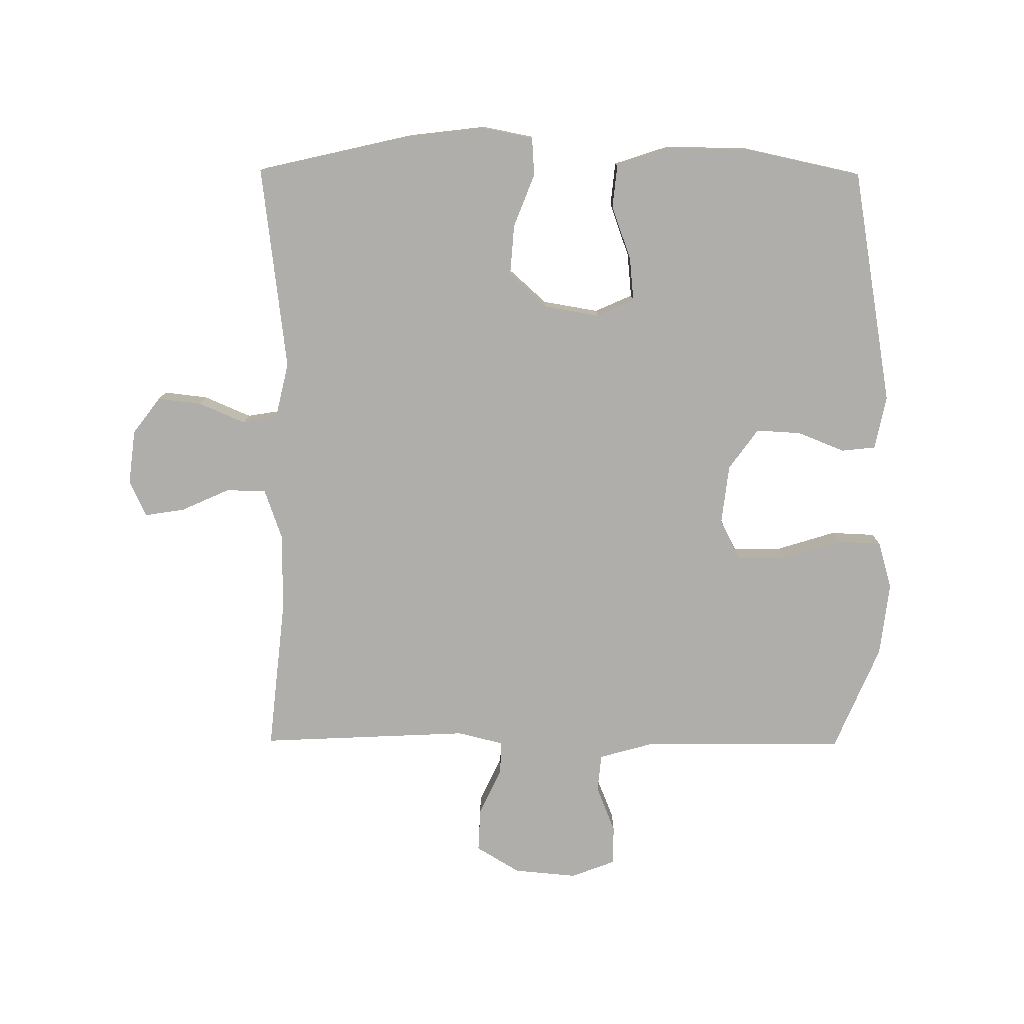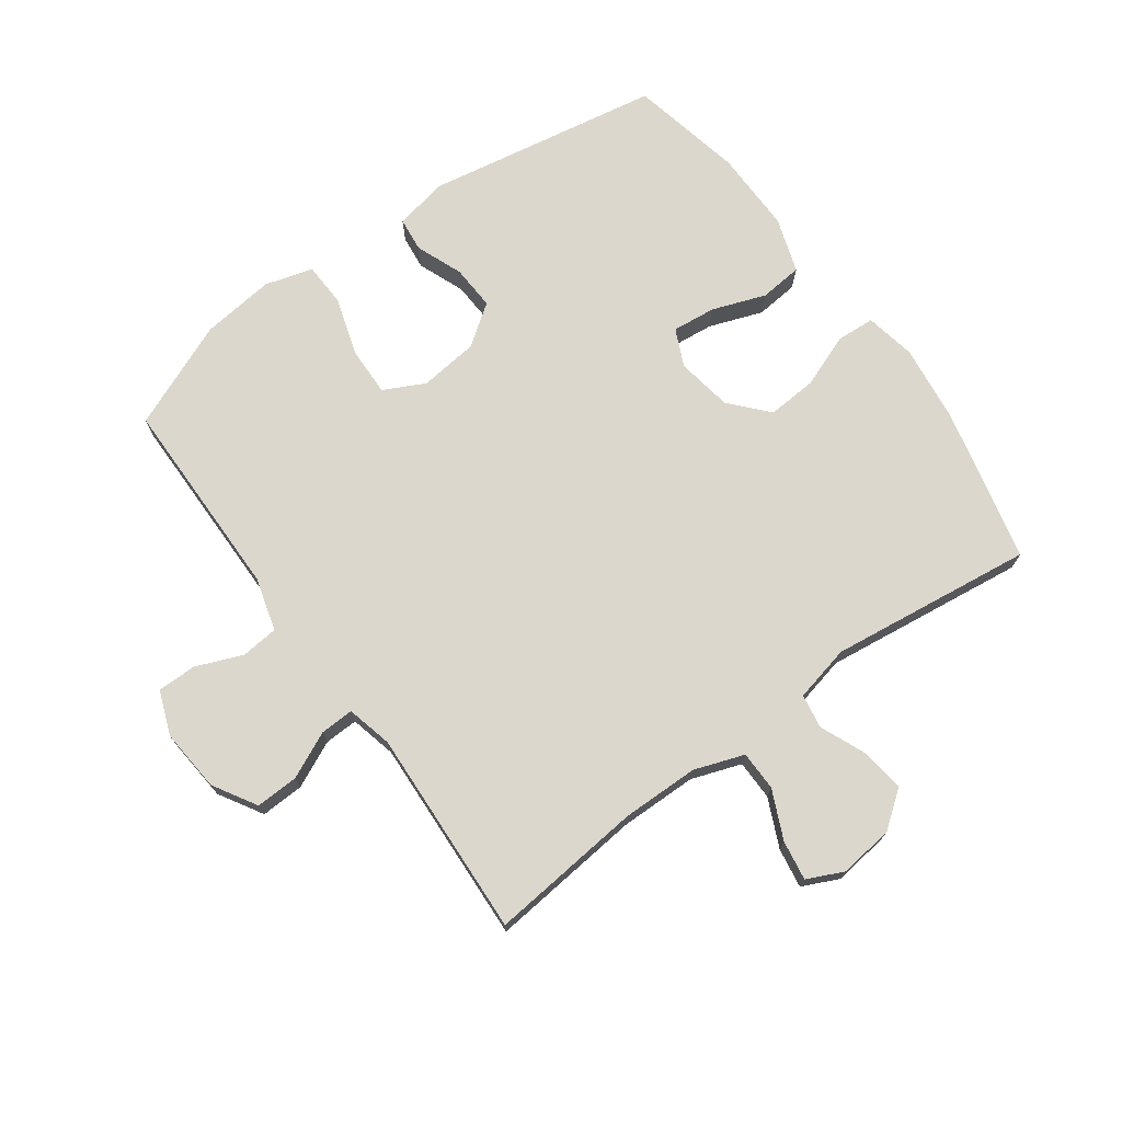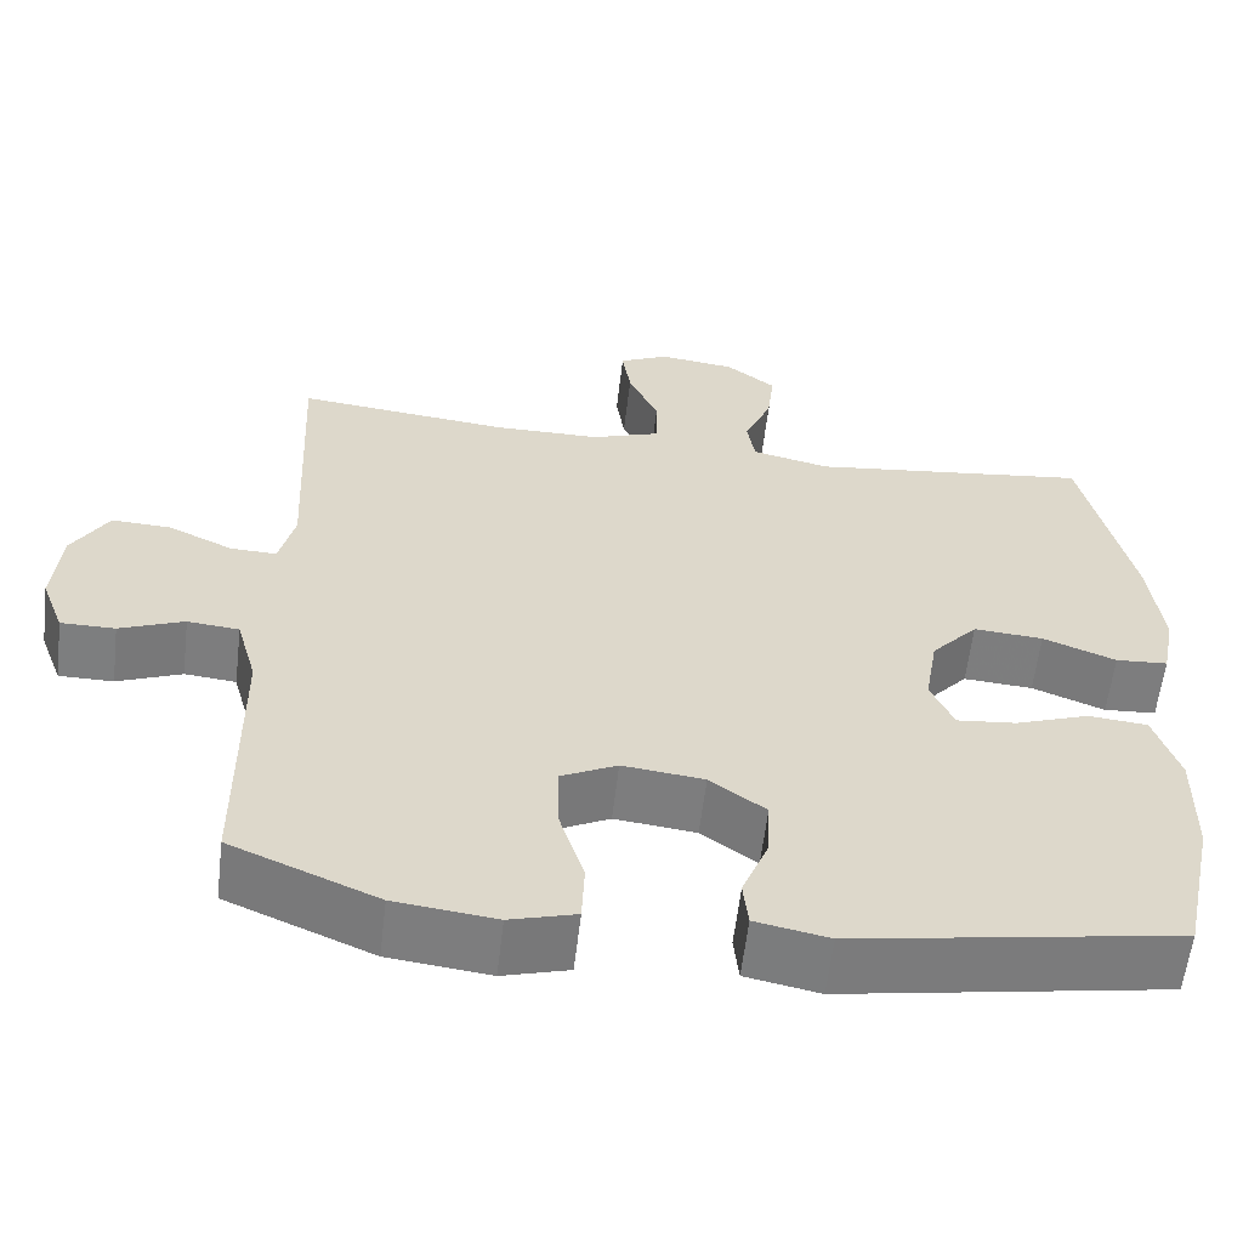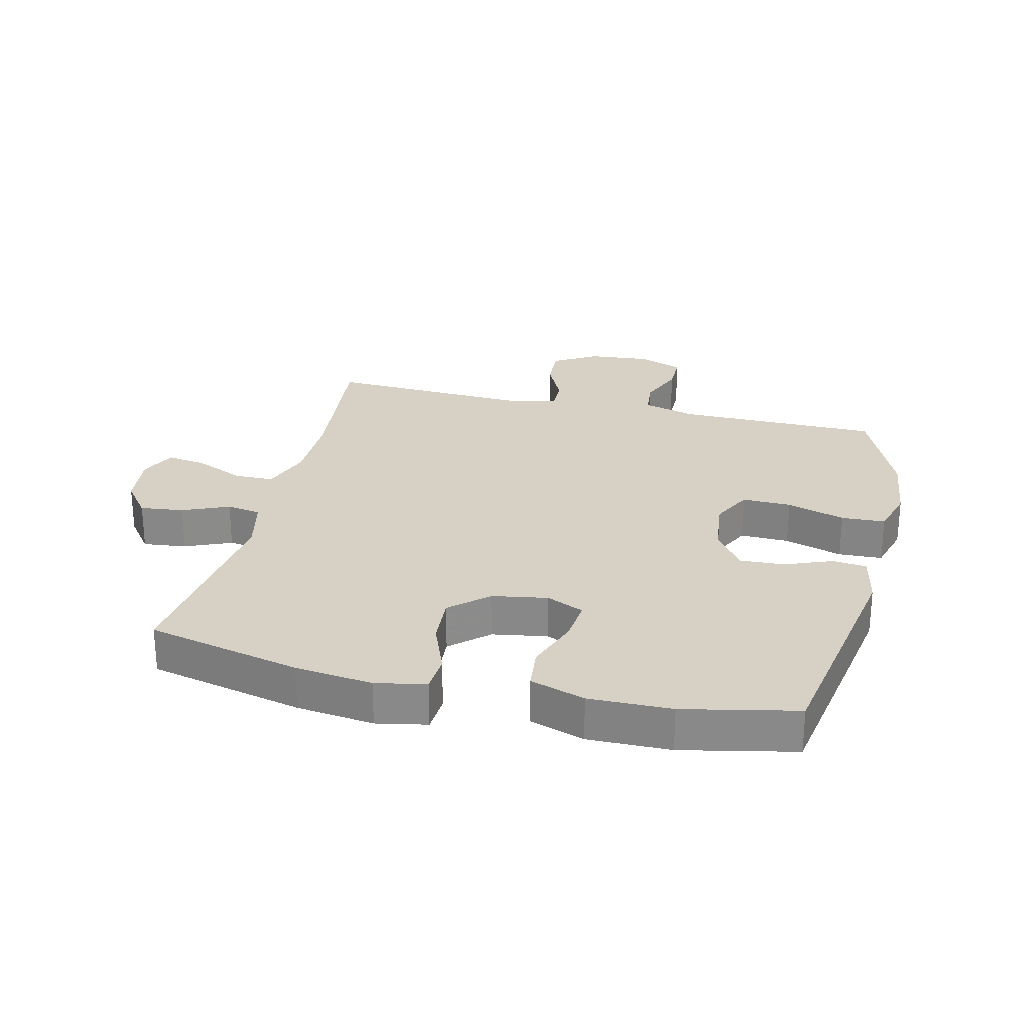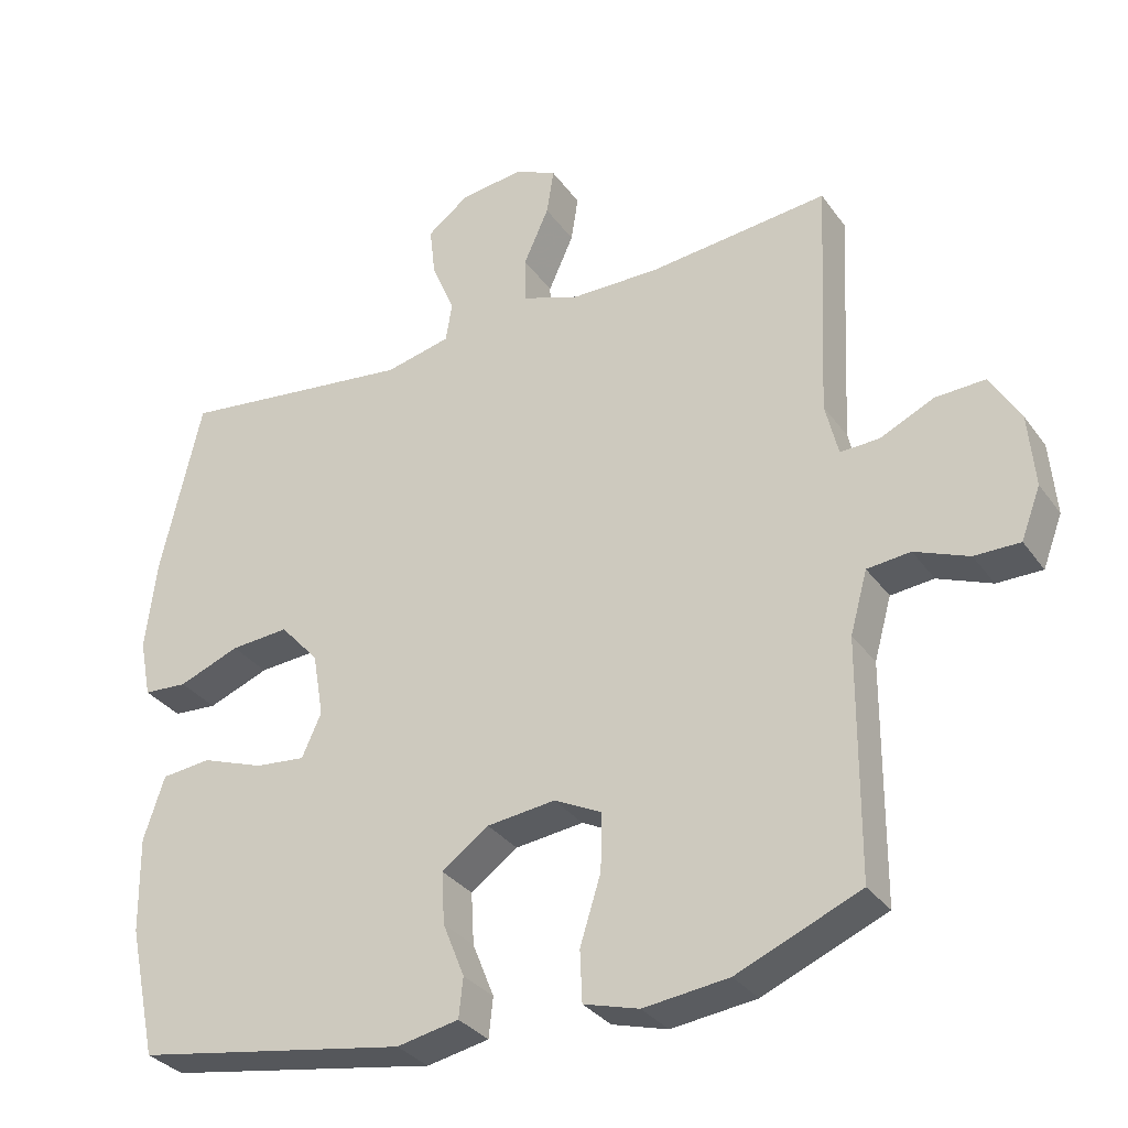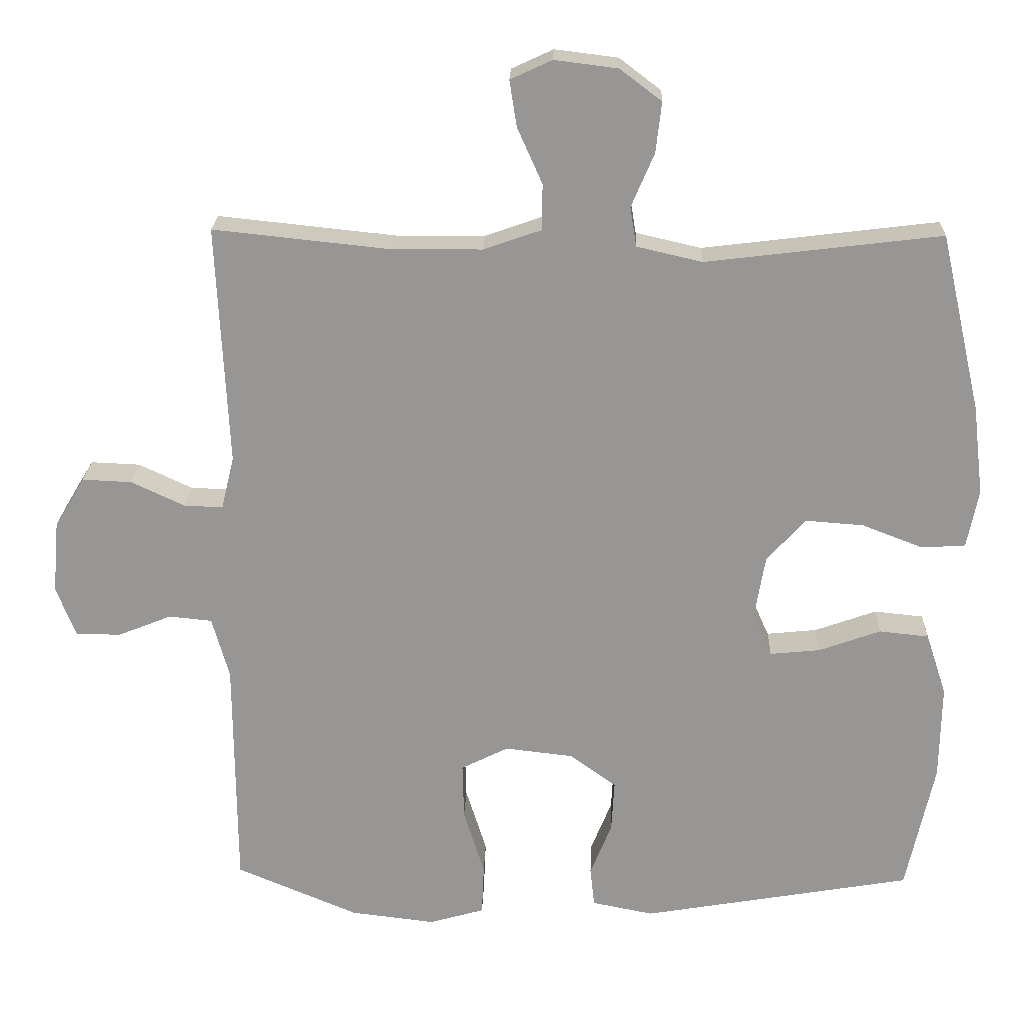
<metadata>
{"format":"obj","ext":"obj","renderer":"f3d","projection":"perspective","resolution":1024,"background":"white","views":[{"elev":-77.9,"azim":89.6,"up":"+Y"},{"elev":72.8,"azim":-35.8,"up":"+Y"},{"elev":-59.3,"azim":-6.7,"up":"+Z"},{"elev":26.6,"azim":103.5,"up":"+Y"},{"elev":-32.1,"azim":-150.3,"up":"+Z"},{"elev":21.9,"azim":1.8,"up":"+Z"}]}
</metadata>
<code>
v -0.5 0.07 0.5
v -0.252 0.07 0.474
v -0.128 0.07 0.475
v -0.048 0.07 0.503
v -0.047 0.07 0.567
v -0.082 0.07 0.645
v -0.092 0.07 0.709
v -0.034 0.07 0.736
v 0.054 0.07 0.725
v 0.112 0.07 0.681
v 0.104 0.07 0.611
v 0.072 0.07 0.536
v 0.081 0.07 0.481
v 0.172 0.07 0.46
v 0.5 0.07 0.5
v 0.557 0.07 0.252
v 0.572 0.07 0.127
v 0.556 0.07 0.046
v 0.495 0.07 0.042
v 0.41 0.07 0.075
v 0.329 0.07 0.081
v 0.275 0.07 0.021
v 0.26 0.07 -0.068
v 0.287 0.07 -0.128
v 0.357 0.07 -0.121
v 0.443 0.07 -0.09
v 0.512 0.07 -0.097
v 0.541 0.07 -0.185
v 0.539 0.07 -0.318
v 0.5 0.07 -0.5
v 0.122 0.07 -0.565
v 0.036 0.07 -0.548
v 0.03 0.07 -0.493
v 0.06 0.07 -0.418
v 0.064 0.07 -0.346
v -0.001 0.07 -0.299
v -0.096 0.07 -0.288
v -0.162 0.07 -0.321
v -0.16 0.07 -0.4
v -0.131 0.07 -0.493
v -0.134 0.07 -0.564
v -0.211 0.07 -0.586
v -0.329 0.07 -0.572
v -0.5 0.07 -0.5
v -0.502 0.07 -0.173
v -0.526 0.07 -0.087
v -0.586 0.07 -0.081
v -0.661 0.07 -0.111
v -0.724 0.07 -0.111
v -0.751 0.07 -0.04
v -0.742 0.07 0.061
v -0.7 0.07 0.131
v -0.631 0.07 0.128
v -0.556 0.07 0.093
v -0.502 0.07 0.091
v -0.484 0.07 0.165
v -0.5 0 0.5
v -0.252 0 0.474
v -0.128 0 0.475
v -0.048 0 0.503
v -0.047 0 0.567
v -0.082 0 0.645
v -0.092 0 0.709
v -0.034 0 0.736
v 0.054 0 0.725
v 0.112 0 0.681
v 0.104 0 0.611
v 0.072 0 0.536
v 0.081 0 0.481
v 0.172 0 0.46
v 0.5 0 0.5
v 0.557 0 0.252
v 0.572 0 0.127
v 0.556 0 0.046
v 0.495 0 0.042
v 0.41 0 0.075
v 0.329 0 0.081
v 0.275 0 0.021
v 0.26 0 -0.068
v 0.287 0 -0.128
v 0.357 0 -0.121
v 0.443 0 -0.09
v 0.512 0 -0.097
v 0.541 0 -0.185
v 0.539 0 -0.318
v 0.5 0 -0.5
v 0.122 0 -0.565
v 0.036 0 -0.548
v 0.03 0 -0.493
v 0.06 0 -0.418
v 0.064 0 -0.346
v -0.001 0 -0.299
v -0.096 0 -0.288
v -0.162 0 -0.321
v -0.16 0 -0.4
v -0.131 0 -0.493
v -0.134 0 -0.564
v -0.211 0 -0.586
v -0.329 0 -0.572
v -0.5 0 -0.5
v -0.502 0 -0.173
v -0.526 0 -0.087
v -0.586 0 -0.081
v -0.661 0 -0.111
v -0.724 0 -0.111
v -0.751 0 -0.04
v -0.742 0 0.061
v -0.7 0 0.131
v -0.631 0 0.128
v -0.556 0 0.093
v -0.502 0 0.091
v -0.484 0 0.165
f 52 53 54
f 51 52 54
f 50 51 54
f 49 50 54
f 48 49 54
f 47 48 54
f 46 47 54 55
f 45 46 55 56
f 44 45 56
f 43 44 56
f 42 43 56
f 41 42 56
f 40 41 56
f 39 40 56
f 32 33 34
f 31 32 34
f 30 31 34
f 29 30 34
f 28 29 34
f 27 28 34
f 26 27 34
f 25 26 34
f 24 25 34 35
f 23 24 35 36
f 18 19 20
f 17 18 20
f 16 17 20
f 15 16 20
f 14 15 20
f 13 14 20 21
f 10 11 12
f 9 10 12
f 8 9 12
f 7 8 12
f 6 7 12
f 5 6 12
f 4 5 12 13
f 13 21 22
f 4 13 22
f 3 4 22
f 56 1 2
f 39 56 2
f 38 39 2
f 23 36 37
f 23 37 38
f 22 23 38
f 3 22 38
f 2 3 38
f 110 109 108
f 110 108 107
f 110 107 106
f 110 106 105
f 110 105 104
f 110 104 103
f 111 110 103 102
f 112 111 102 101
f 112 101 100
f 112 100 99
f 112 99 98
f 112 98 97
f 112 97 96
f 112 96 95
f 90 89 88
f 90 88 87
f 90 87 86
f 90 86 85
f 90 85 84
f 90 84 83
f 90 83 82
f 90 82 81
f 91 90 81 80
f 92 91 80 79
f 76 75 74
f 76 74 73
f 76 73 72
f 76 72 71
f 76 71 70
f 77 76 70 69
f 68 67 66
f 68 66 65
f 68 65 64
f 68 64 63
f 68 63 62
f 68 62 61
f 69 68 61 60
f 78 77 69
f 78 69 60
f 78 60 59
f 58 57 112
f 58 112 95
f 58 95 94
f 93 92 79
f 94 93 79
f 94 79 78
f 94 78 59
f 94 59 58
f 1 57 58 2
f 2 58 59 3
f 3 59 60 4
f 4 60 61 5
f 5 61 62 6
f 6 62 63 7
f 7 63 64 8
f 8 64 65 9
f 9 65 66 10
f 10 66 67 11
f 11 67 68 12
f 12 68 69 13
f 13 69 70 14
f 14 70 71 15
f 15 71 72 16
f 16 72 73 17
f 17 73 74 18
f 18 74 75 19
f 19 75 76 20
f 20 76 77 21
f 21 77 78 22
f 22 78 79 23
f 23 79 80 24
f 24 80 81 25
f 25 81 82 26
f 26 82 83 27
f 27 83 84 28
f 28 84 85 29
f 29 85 86 30
f 30 86 87 31
f 31 87 88 32
f 32 88 89 33
f 33 89 90 34
f 34 90 91 35
f 35 91 92 36
f 36 92 93 37
f 37 93 94 38
f 38 94 95 39
f 39 95 96 40
f 40 96 97 41
f 41 97 98 42
f 42 98 99 43
f 43 99 100 44
f 44 100 101 45
f 45 101 102 46
f 46 102 103 47
f 47 103 104 48
f 48 104 105 49
f 49 105 106 50
f 50 106 107 51
f 51 107 108 52
f 52 108 109 53
f 53 109 110 54
f 54 110 111 55
f 55 111 112 56
f 56 112 57 1

</code>
